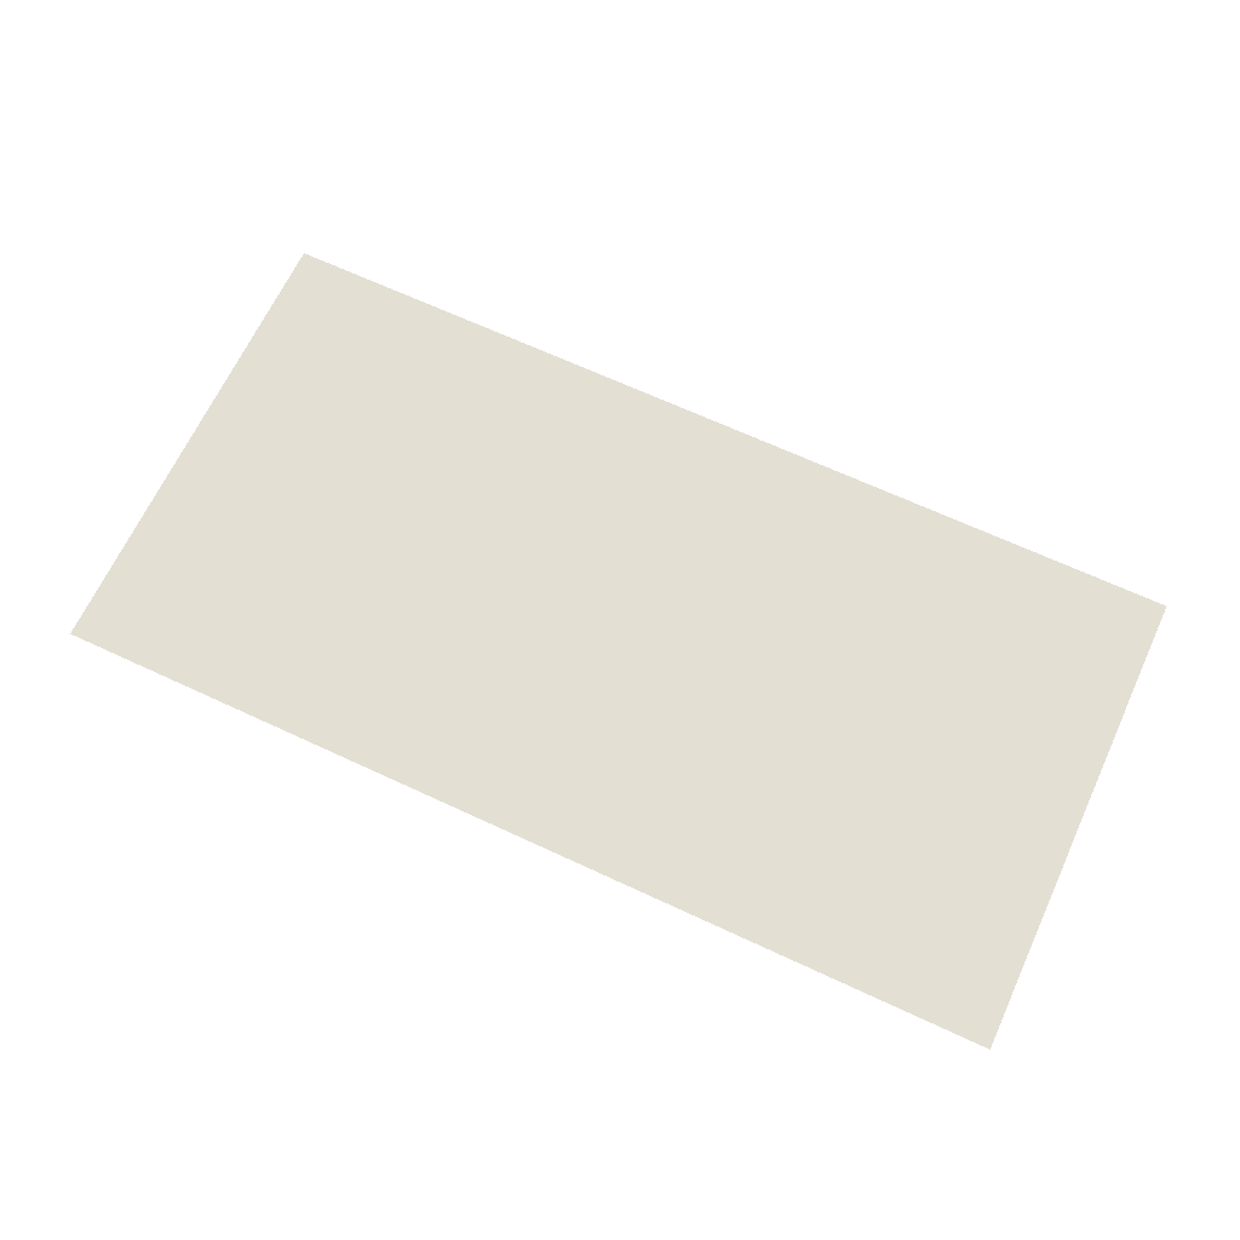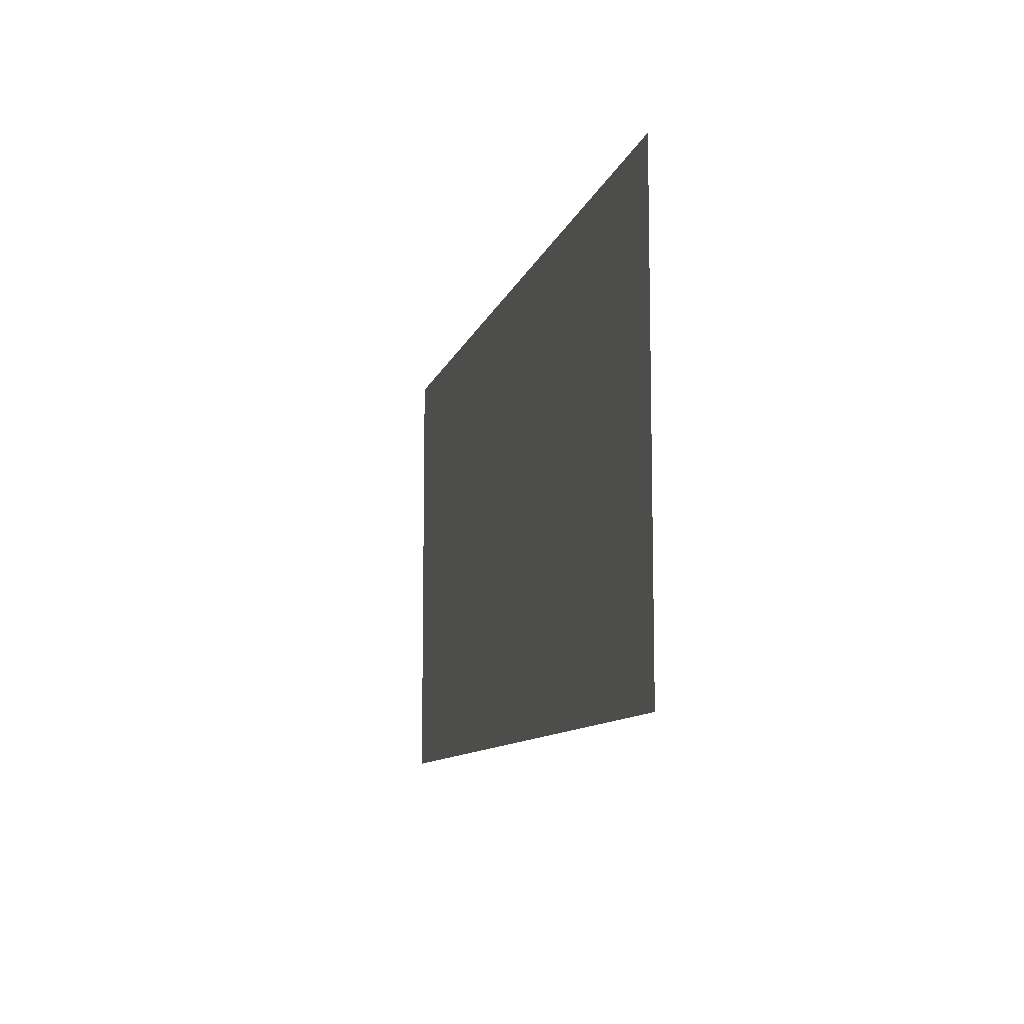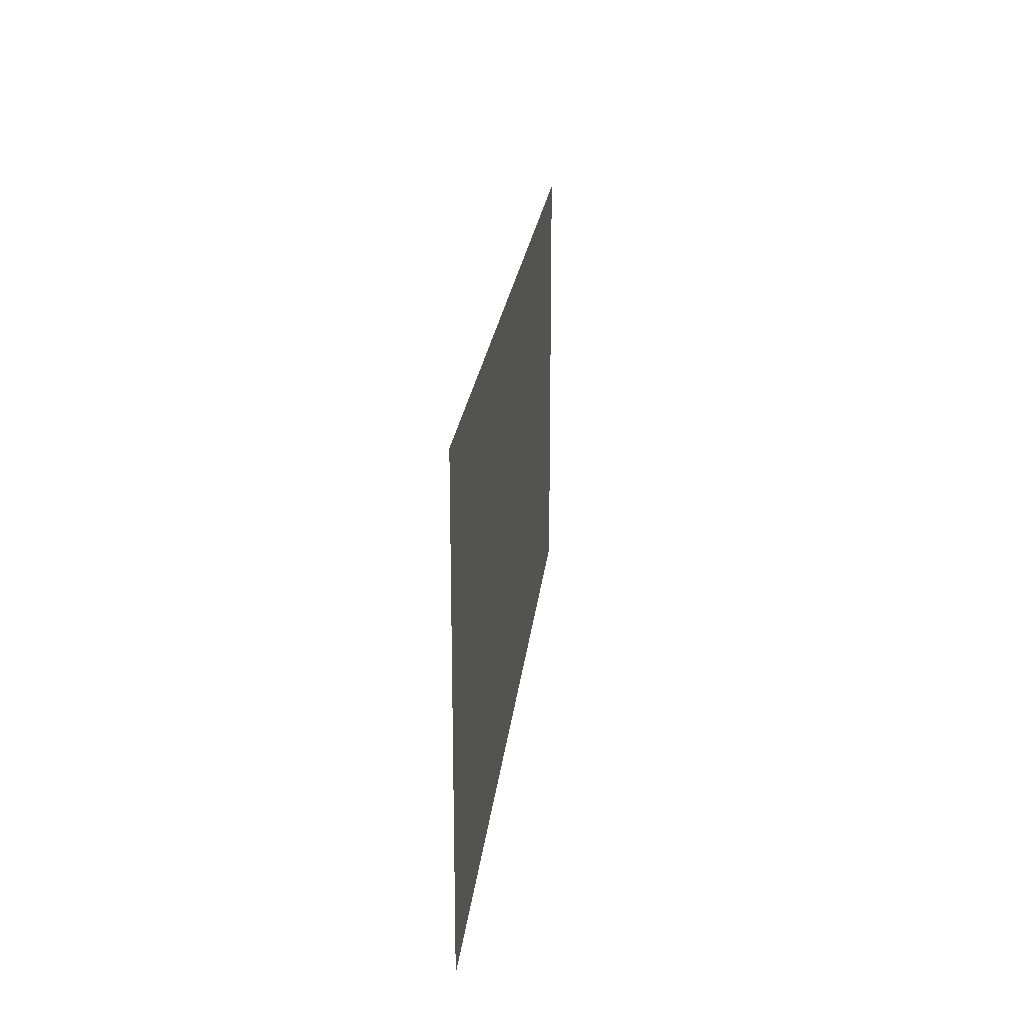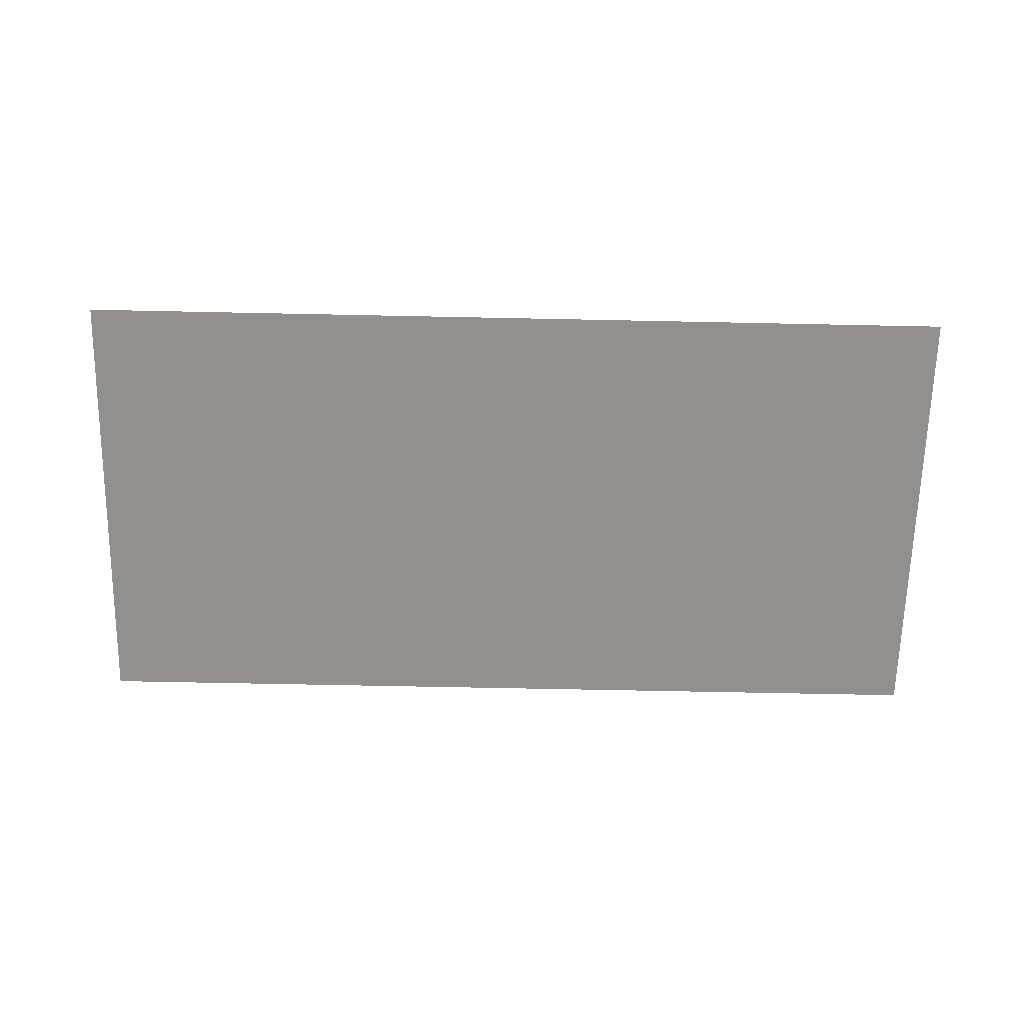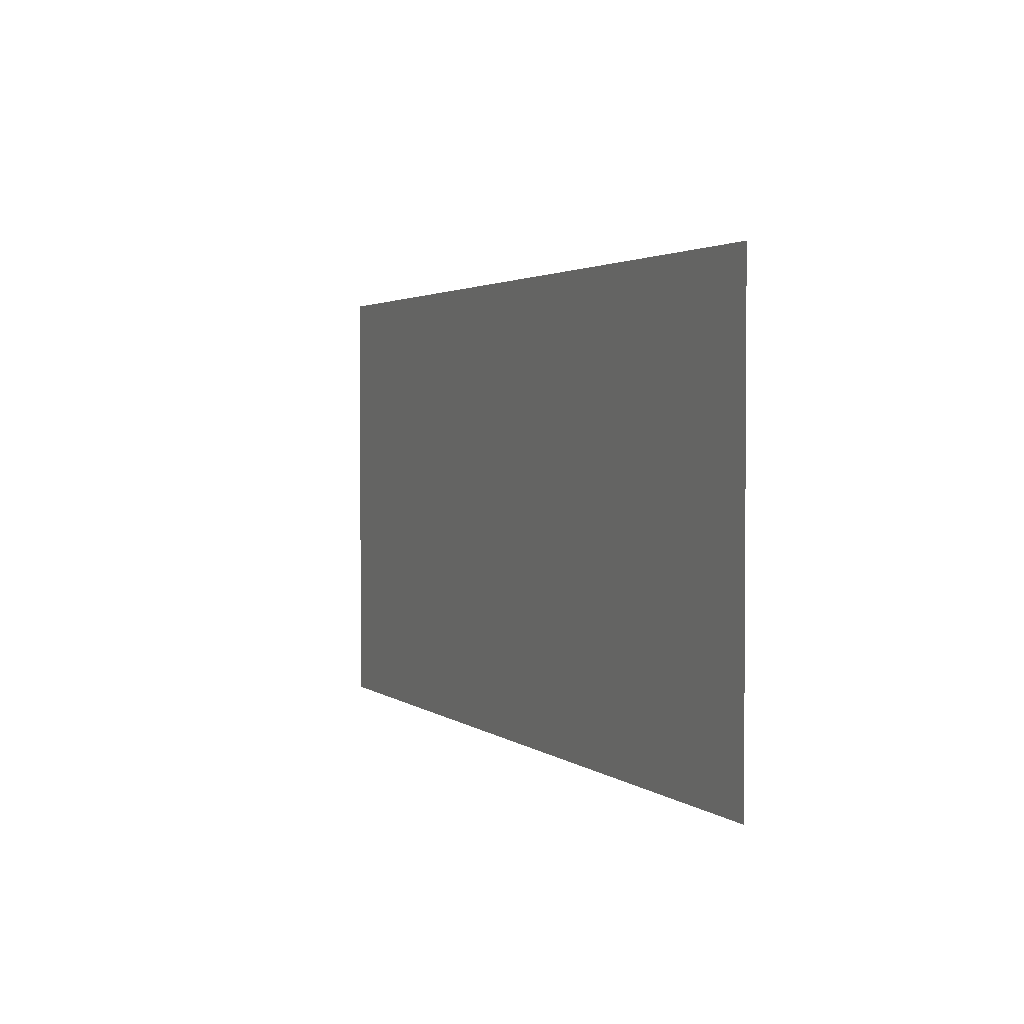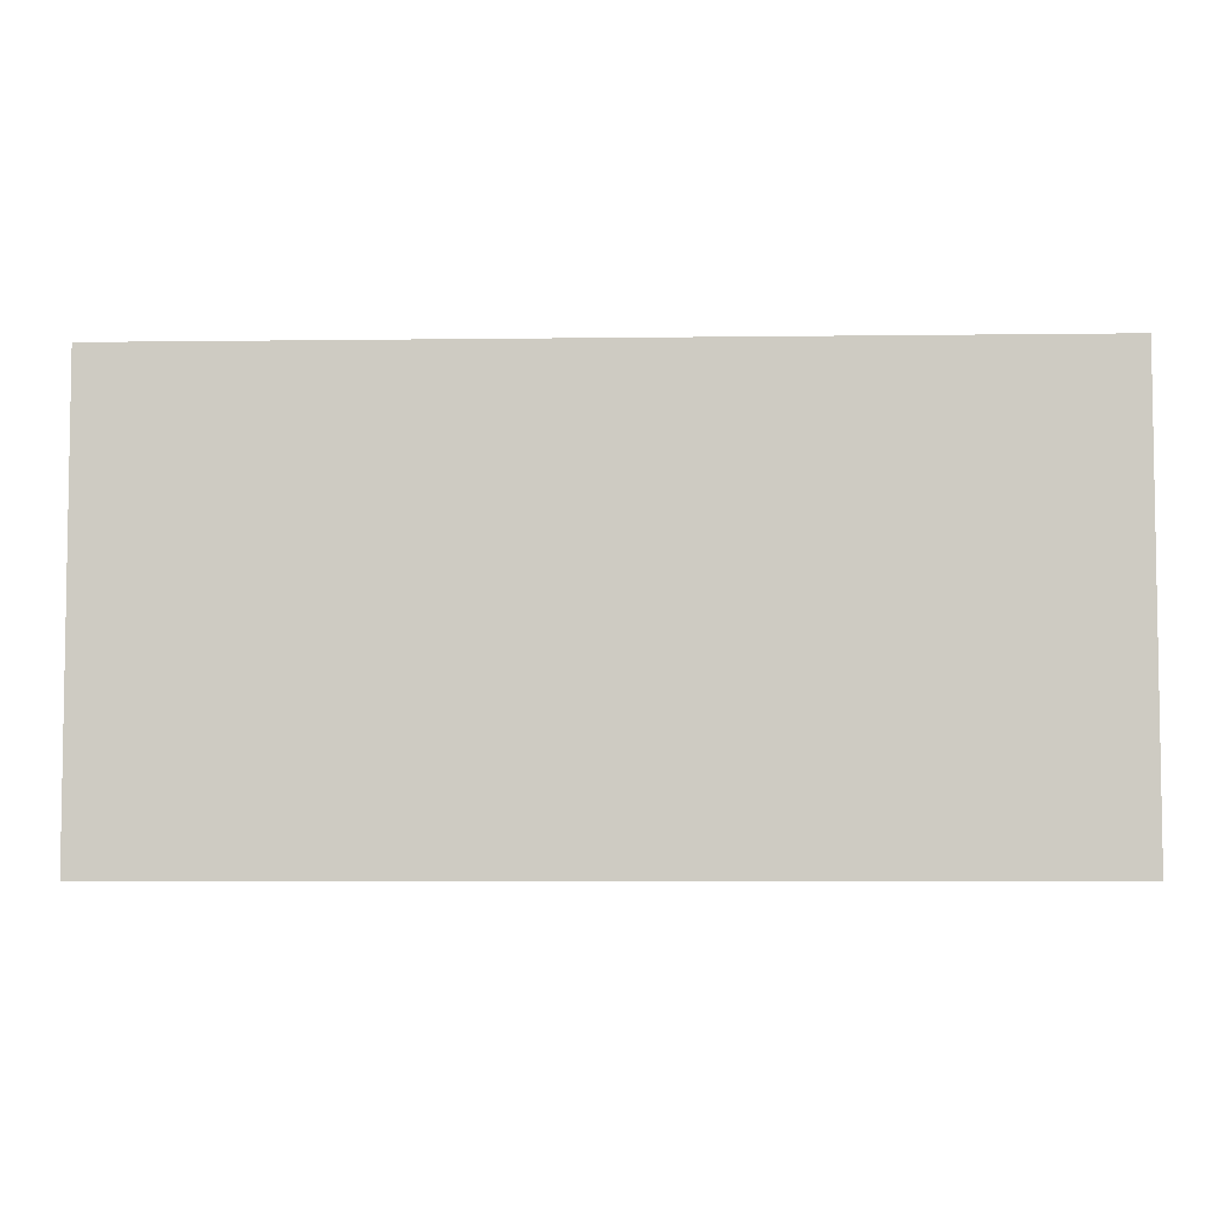
<metadata>
{"format":"obj","ext":"obj","renderer":"f3d","projection":"perspective","resolution":1024,"background":"white","views":[{"elev":67.1,"azim":25.0,"up":"+Z"},{"elev":-9.7,"azim":-103.6,"up":"+Y"},{"elev":21.4,"azim":-84.2,"up":"+Y"},{"elev":-65.7,"azim":178.8,"up":"+Z"},{"elev":2.4,"azim":-113.5,"up":"+Y"},{"elev":-5.5,"azim":-177.7,"up":"+Y"}]}
</metadata>
<code>
v -320 -352 0
v -352 -352 0
v -352 -320 0
v -320 -320 0
v -352 -352 0
v -384 -352 0
v -384 -320 0
v -352 -320 0
g Koliba02_mesh_0006
f 1 2 3 4
f 5 6 7 8

</code>
